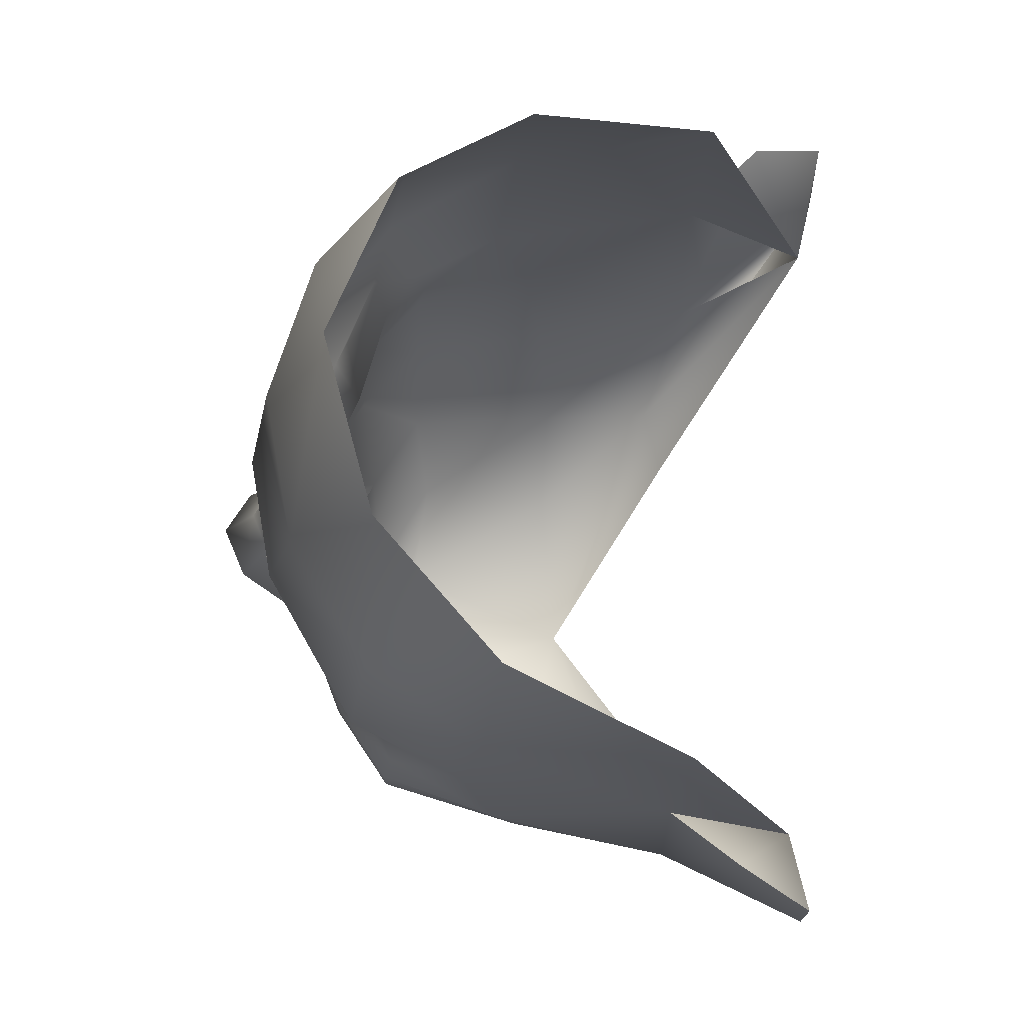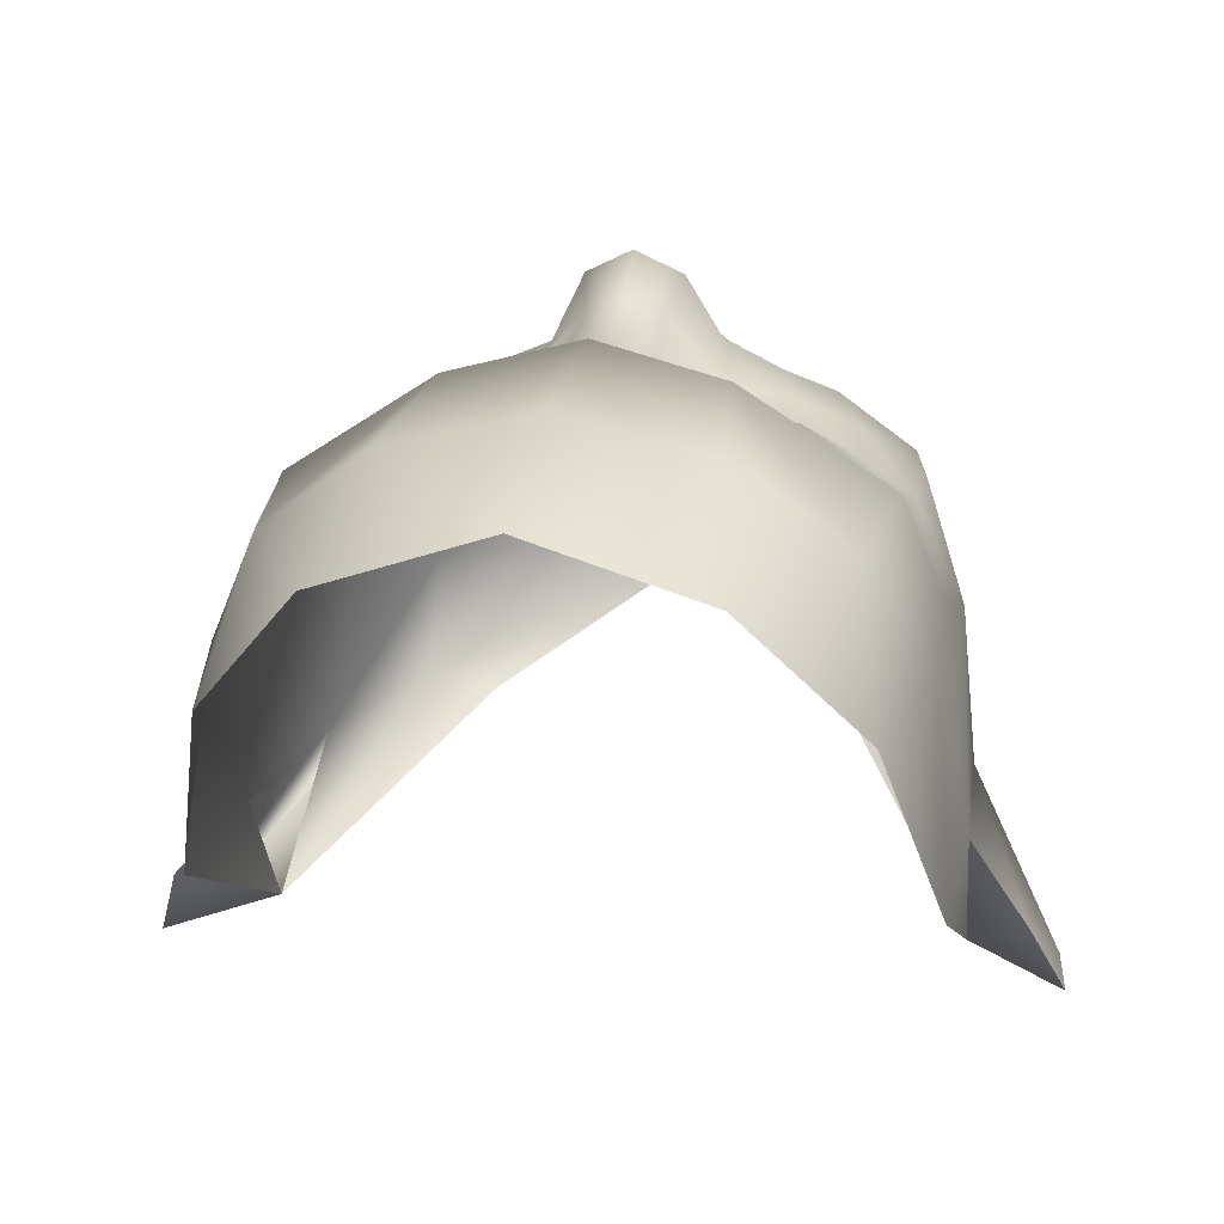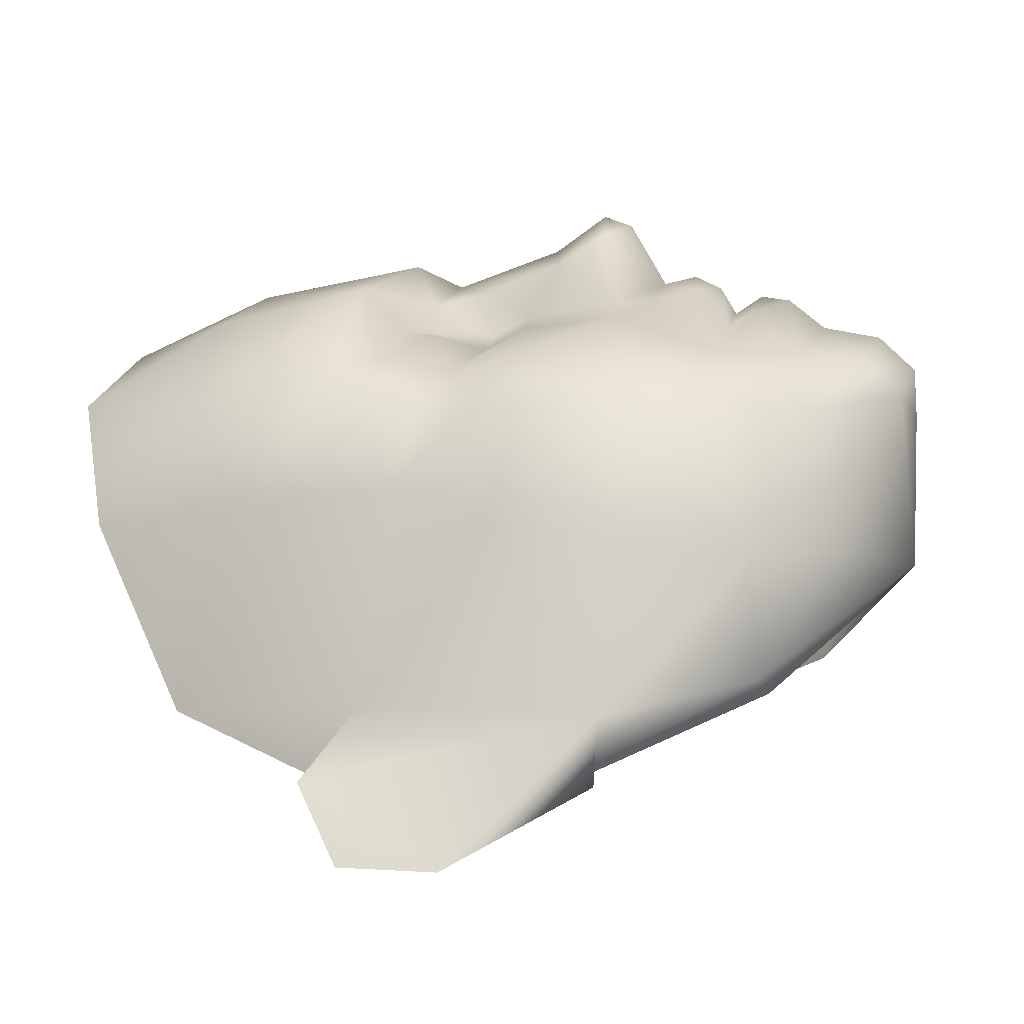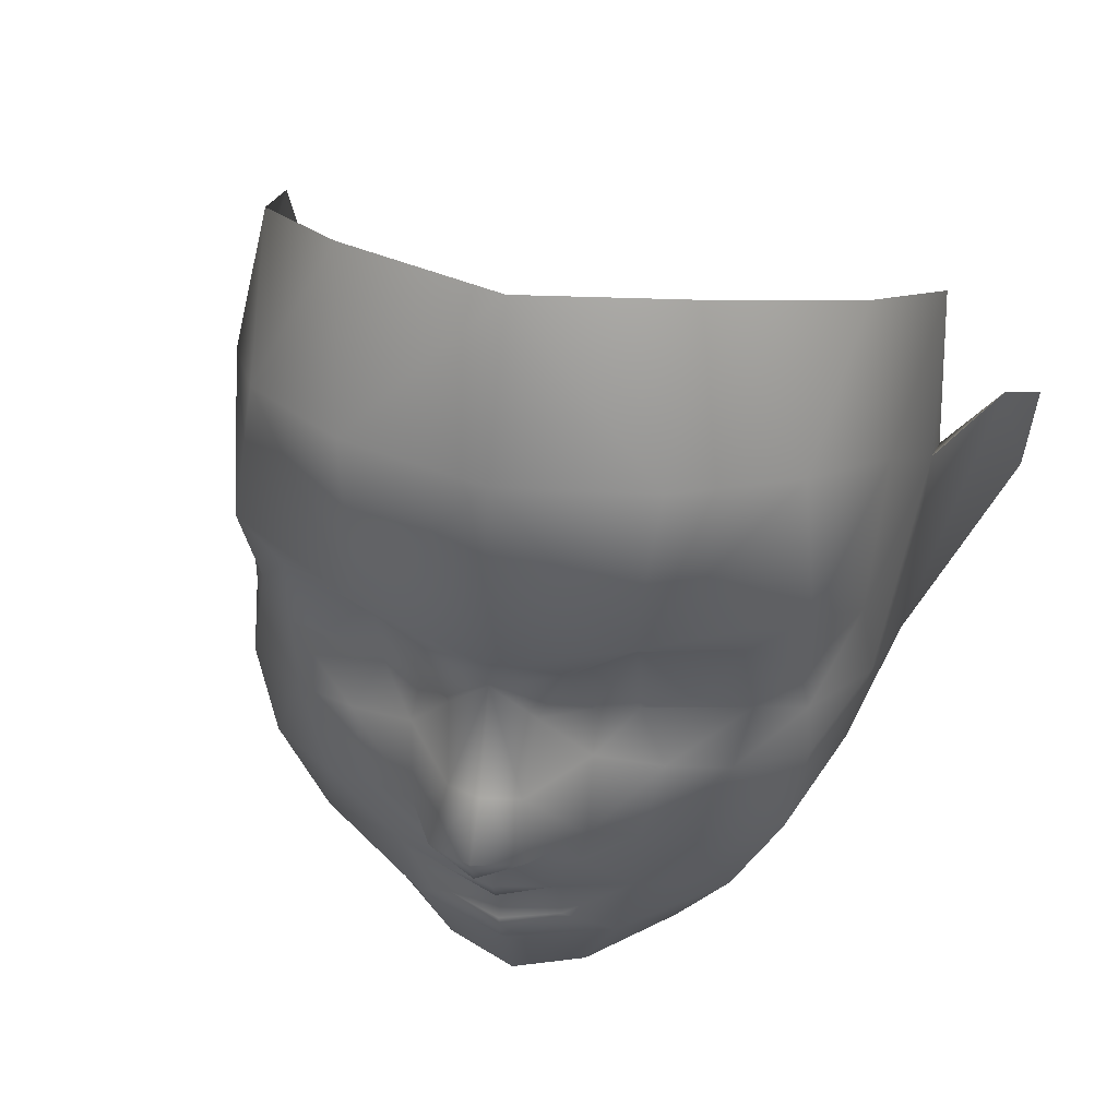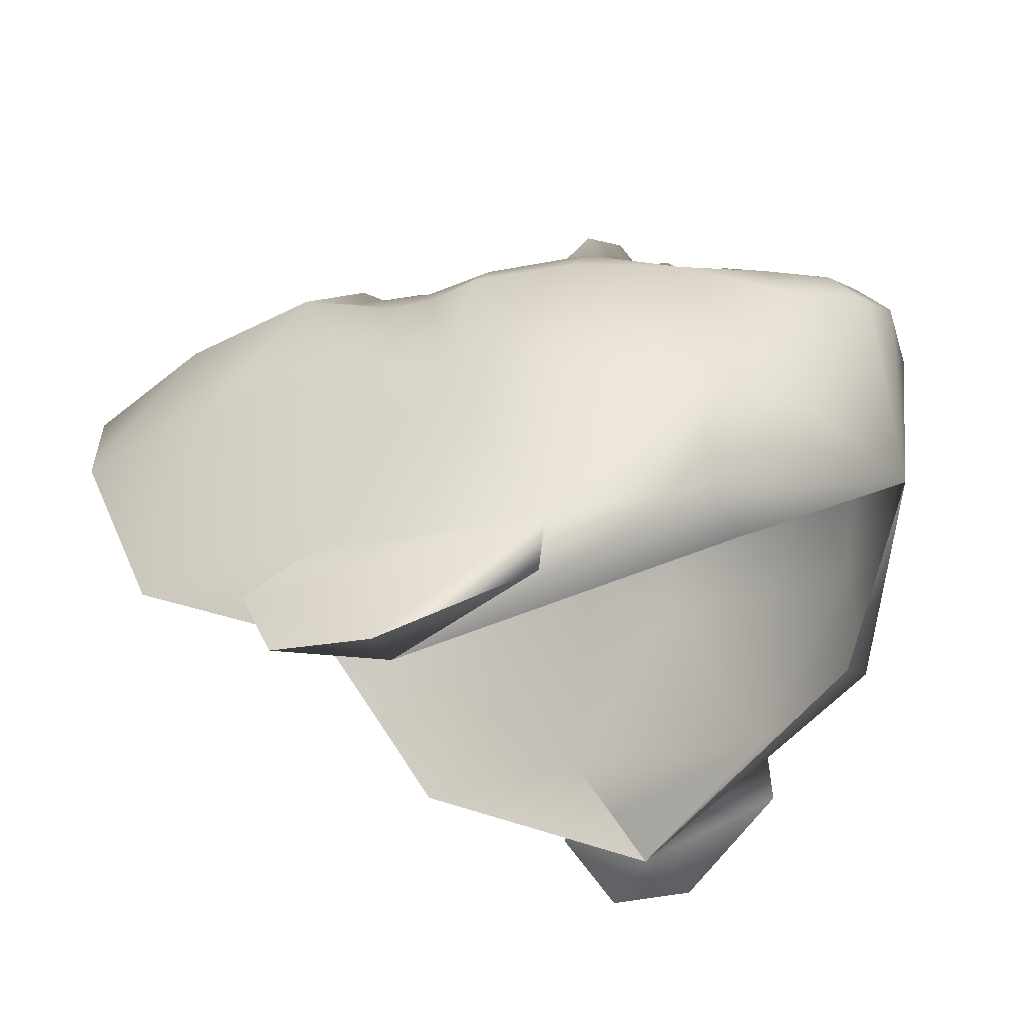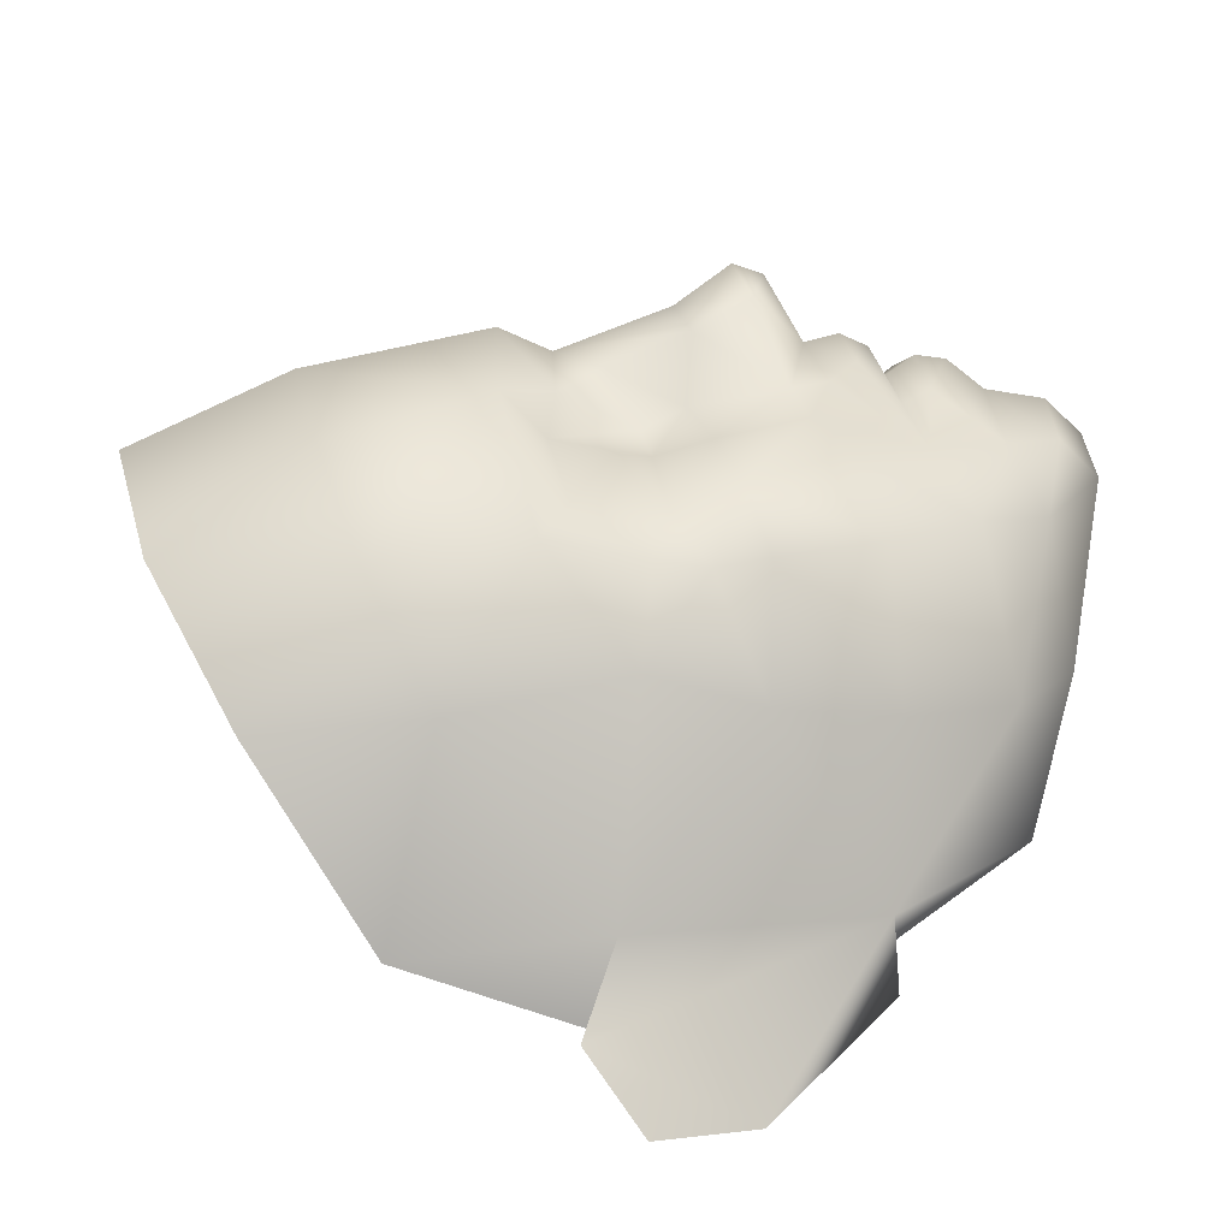
<metadata>
{"format":"obj","ext":"obj","renderer":"f3d","projection":"perspective","resolution":1024,"background":"white","views":[{"elev":69.4,"azim":93.1,"up":"+Y"},{"elev":14.3,"azim":-169.2,"up":"+Z"},{"elev":2.3,"azim":-74.3,"up":"+Z"},{"elev":41.5,"azim":14.9,"up":"+Y"},{"elev":-25.9,"azim":-66.4,"up":"+Z"},{"elev":15.3,"azim":-100.6,"up":"+Z"}]}
</metadata>
<code>
g mesh00
v 0 -1.257 11.23
v -1.211 -1.331 10.88
v -1.334 -1.867 11.21
v 1.842 0.3791 11.52
v 1.206 -0.3685 11.81
v 2.771 -1.473 10.28
v -6.733 0.08467 5.99
v -5.931 0.2352 9.235
v -6.355 2.579 9.131
v -7.646 5.749 2.347
v -7.387 0.3593 2.272
v -7.221 2.79 6.469
v -4.217 0.5699 10.54
v -4.805 -1.925 9.271
v -7.387 0.3593 2.272
v -7.803 0.3466 0.7903
v -7.543 3.837 -0.5505
v -3.083 1.066 11.07
v -1.842 0.3791 11.52
v -1.98 1.188 11.46
v 0 0.4541 12
v -1.076 1.769 13.14
v 0 1.311 13.43
v 0 -0.9209 11.87
v -7.543 3.837 -0.5505
v -5.801 -2.86 2.996
v -4.17 -2.844 2.512
v 0 -5.635 5.212
v 7.543 3.837 -0.5505
v 7.803 0.3466 0.7903
v 7.387 0.3593 2.272
v 1.211 -1.331 10.88
v 0 -1.916 11.66
v 1.334 -1.867 11.21
v 0 -2.594 11.56
v 4.805 -1.925 9.271
v 2.351 -3.207 10.22
v 4.17 -2.844 2.512
v 5.801 -2.86 2.996
v 7.543 3.837 -0.5505
v -2.351 -3.207 10.22
v -2.771 -1.473 10.28
v -1.206 -0.3685 11.81
v 0 -0.2931 12.17
v -5.472 -2.629 5.711
v -3.529 -3.751 8.954
v -3.562 -4.384 5.739
v -1.535 -5.466 9.253
v 0 -5.655 8.74
v 0 -3.439 10.89
v 7.646 5.749 2.347
v 7.221 2.79 6.469
v 7.387 0.3593 2.272
v 6.733 0.08467 5.99
v 5.472 -2.629 5.711
v 3.529 -3.751 8.954
v 1.635 -4.559 10.12
v 0 -4.763 10.65
v 6.355 2.579 9.131
v 5.931 0.2352 9.235
v 4.217 0.5699 10.54
v 3.083 1.066 11.07
v 1.98 1.188 11.46
v 1.076 1.769 13.14
v 0 1.976 13.67
v 3.562 -4.384 5.739
v 1.535 -5.466 9.253
v 0 -5.598 9.873
v -1.635 -4.559 10.12
f 1 2 3
f 4 5 6
f 7 8 9
f 10 11 12
f 13 8 14
f 15 16 17
f 18 19 20
f 20 19 21
f 20 21 22
f 22 21 23
f 2 1 24
f 11 25 26
f 26 25 27
f 26 27 28
f 29 30 31
f 32 33 34
f 34 33 35
f 5 4 21
f 36 6 37
f 28 38 39
f 39 38 40
f 41 3 42
f 42 3 2
f 42 2 43
f 43 2 24
f 43 24 44
f 8 7 14
f 14 7 45
f 14 45 46
f 46 45 47
f 46 47 48
f 9 12 7
f 7 12 11
f 7 11 45
f 45 11 26
f 45 26 47
f 47 26 28
f 47 28 48
f 48 28 49
f 5 32 6
f 6 32 34
f 6 34 37
f 37 34 35
f 37 35 50
f 51 52 53
f 53 52 54
f 53 54 55
f 55 54 36
f 55 36 56
f 56 36 37
f 56 37 57
f 57 37 50
f 57 50 58
f 52 59 54
f 54 59 60
f 54 60 36
f 36 60 61
f 36 61 6
f 6 61 62
f 6 62 4
f 4 62 63
f 4 63 21
f 21 63 64
f 21 64 23
f 23 64 65
f 23 65 22
f 39 66 28
f 28 66 67
f 28 67 49
f 49 67 68
f 49 68 48
f 48 68 69
f 48 69 46
f 46 69 41
f 46 41 14
f 14 41 42
f 14 42 13
f 40 53 39
f 39 53 55
f 39 55 66
f 66 55 56
f 66 56 67
f 67 56 57
f 67 57 68
f 68 57 58
f 68 58 69
f 69 58 50
f 69 50 41
f 41 50 35
f 41 35 3
f 3 35 33
f 3 33 1
f 1 33 32
f 1 32 24
f 24 32 5
f 24 5 44
f 44 5 21
f 44 21 43
f 43 21 19
f 43 19 42
f 42 19 18
f 42 18 13
v -6.244 6.986 9.682
v -2.931 7.188 11.81
v -5.832 10.22 9.214
v 4.883 2.824 10.25
v 4.217 0.5699 10.54
v 5.931 0.2352 9.235
v 6.244 6.986 9.682
v 6.01 4.793 9.098
v 6.976 5.172 7.186
v 0.8237 2.974 12.45
v 1.076 1.769 13.14
v 1.98 1.188 11.46
v 0 3.183 12.84
v 0 1.976 13.67
v -4.217 0.5699 10.54
v -3.083 1.066 11.07
v -4.883 2.824 10.25
v -7.803 0.3466 0.7903
v -9.492 3.339 -0.9046
v -7.543 3.837 -0.5505
v -7.387 0.3593 2.272
v -7.646 5.749 2.347
v -8.987 6.701 0.8086
v -9.701 5.572 -0.8699
v -8.987 6.701 0.8086
v -7.646 5.749 2.347
v -5.097 6.194 10.05
v -6.01 4.793 9.098
v -5.176 4.289 9.808
v -2.867 6.242 10.8
v -1.903 4.249 10.7
v -1.529 5.856 11.46
v -0.9566 4.754 11.76
v 0 5.658 11.99
v -9.492 3.339 -0.9046
v -9.701 5.572 -0.8699
v 9.492 3.339 -0.9046
v 9.701 5.572 -0.8699
v 8.987 6.701 0.8086
v 6.355 2.579 9.131
v 7.543 3.837 -0.5505
v 9.492 3.339 -0.9046
v 7.803 0.3466 0.7903
v 7.646 5.749 2.347
v 8.987 6.701 0.8086
v 9.701 5.572 -0.8699
v 2.845 4.177 10.35
v 5.176 4.289 9.808
v 3.955 5.125 10.68
v 7.387 0.3593 2.272
v 7.646 5.749 2.347
v -7.181 8.992 6.621
v -7.646 5.749 2.347
v -6.976 5.172 7.186
v -7.221 2.79 6.469
v -6.216 3.704 8.943
v -6.355 2.579 9.131
v -5.931 0.2352 9.235
v -3.512 3.073 10.81
v -1.98 1.188 11.46
v 0 14.38 10.29
v 3.342 10.74 11
v 3.854 14.06 9.007
v 5.832 10.22 9.214
v 6.389 12.58 6.225
v 7.181 8.992 6.621
v 7.535 10.14 2.083
v 7.646 5.749 2.347
v 7.543 3.837 -0.5505
v 1.529 5.856 11.46
v 2.931 7.188 11.81
v 0 6.797 12.52
v 0 10.86 11.8
v -3.342 10.74 11
v 3.083 1.066 11.07
v 3.512 3.073 10.81
v 2.024 3.322 11.14
v 0.9566 4.754 11.76
v 5.097 6.194 10.05
v 2.867 6.242 10.8
v 1.903 4.249 10.7
v 7.221 2.79 6.469
v 6.216 3.704 8.943
v -0.8237 2.974 12.45
v -2.024 3.322 11.14
v -2.845 4.177 10.35
v -3.955 5.125 10.68
v -7.543 3.837 -0.5505
v -7.535 10.14 2.083
v -6.389 12.58 6.225
v -3.854 14.06 9.007
v -1.076 1.769 13.14
f 70 71 72
f 73 74 75
f 76 77 78
f 79 80 81
f 82 83 80
f 84 85 86
f 87 88 89
f 90 91 92
f 88 93 89
f 89 93 94
f 89 94 95
f 71 70 96
f 96 70 97
f 96 97 98
f 99 100 101
f 101 100 102
f 101 102 103
f 87 90 104
f 104 90 92
f 104 92 105
f 106 107 108
f 75 109 73
f 110 111 112
f 113 114 110
f 110 114 115
f 110 115 111
f 116 117 118
f 112 106 119
f 119 106 108
f 119 108 120
f 121 122 123
f 123 122 124
f 123 124 125
f 125 124 126
f 125 126 86
f 86 126 127
f 86 127 84
f 72 121 70
f 70 121 123
f 70 123 97
f 97 123 125
f 97 125 98
f 98 125 86
f 98 86 128
f 128 86 85
f 128 85 129
f 130 131 132
f 132 131 133
f 132 133 134
f 134 133 135
f 134 135 136
f 136 135 137
f 136 137 138
f 139 140 141
f 141 140 142
f 141 142 71
f 71 142 143
f 71 143 72
f 74 73 144
f 144 73 145
f 144 145 81
f 81 145 146
f 81 146 79
f 79 146 147
f 79 147 103
f 77 76 148
f 148 76 140
f 148 140 149
f 149 140 139
f 149 139 150
f 151 78 152
f 152 78 77
f 152 77 117
f 117 77 148
f 117 148 118
f 118 148 149
f 118 149 116
f 116 149 150
f 80 79 82
f 82 79 103
f 82 103 153
f 153 103 102
f 153 102 154
f 154 102 100
f 154 100 155
f 155 100 99
f 155 99 156
f 157 122 158
f 158 122 121
f 158 121 159
f 159 121 72
f 159 72 160
f 160 72 143
f 160 143 130
f 130 143 142
f 130 142 131
f 131 142 140
f 131 140 133
f 133 140 76
f 133 76 135
f 135 76 78
f 135 78 137
f 137 78 151
f 83 82 161
f 161 82 153
f 161 153 129
f 129 153 154
f 129 154 128
f 128 154 155
f 128 155 98
f 98 155 156
f 98 156 96
f 96 156 99
f 96 99 71
f 71 99 101
f 71 101 141
f 141 101 103
f 141 103 139
f 139 103 147
f 139 147 150
f 150 147 146
f 150 146 116
f 116 146 145
f 116 145 117
f 117 145 73
f 117 73 152
f 152 73 109
f 152 109 151

</code>
